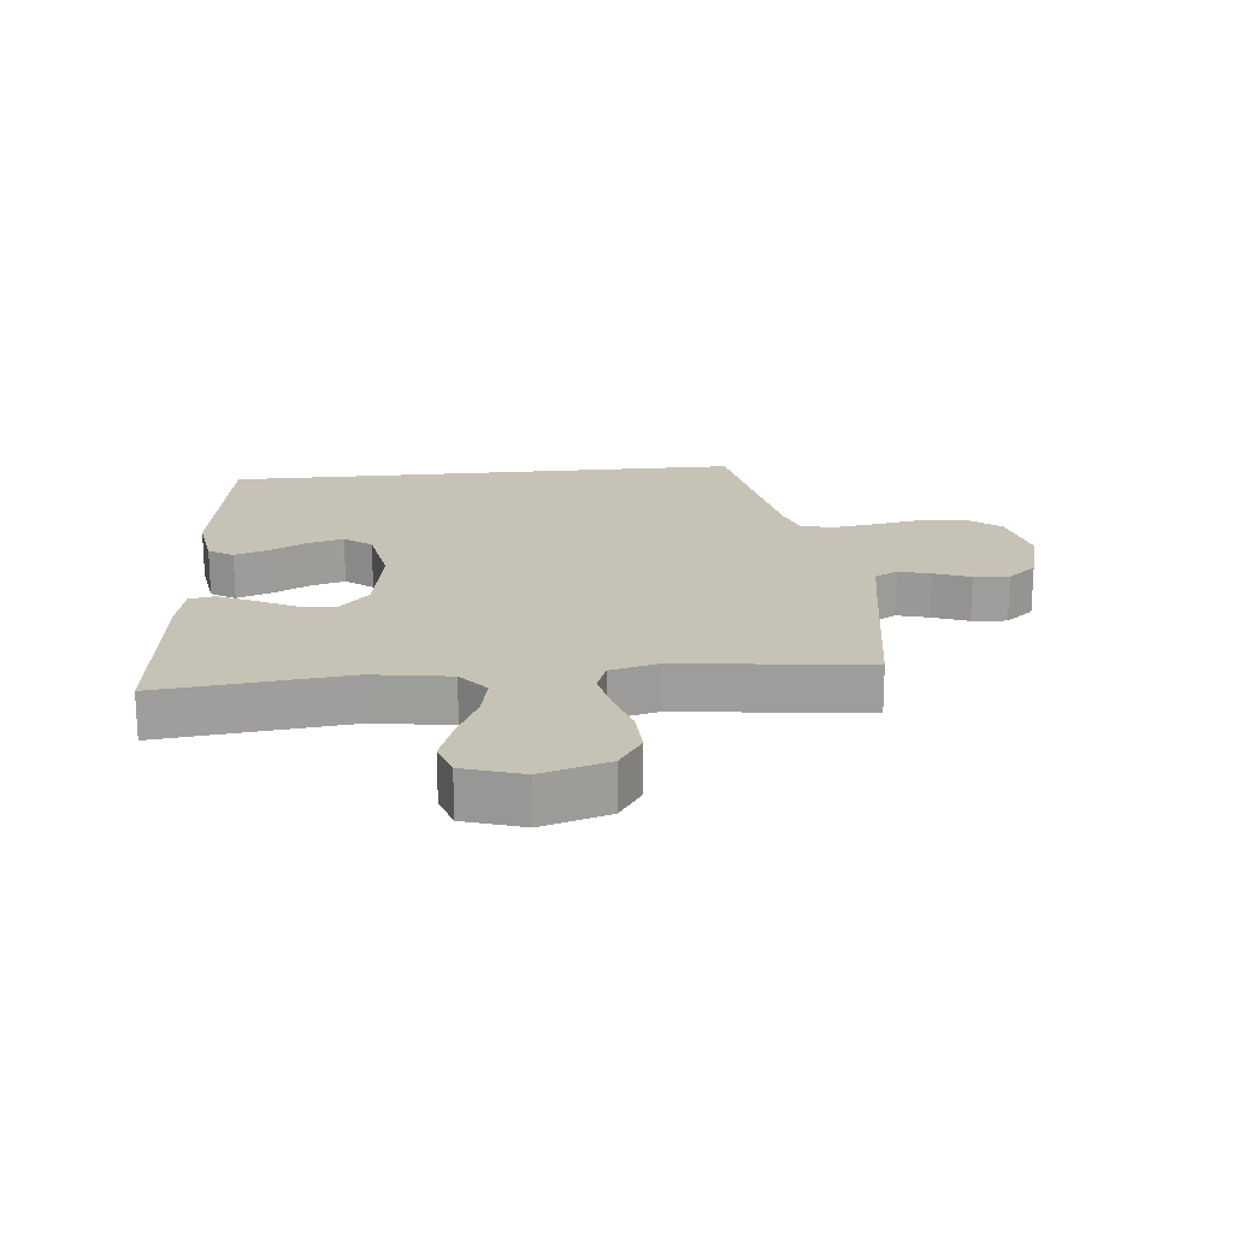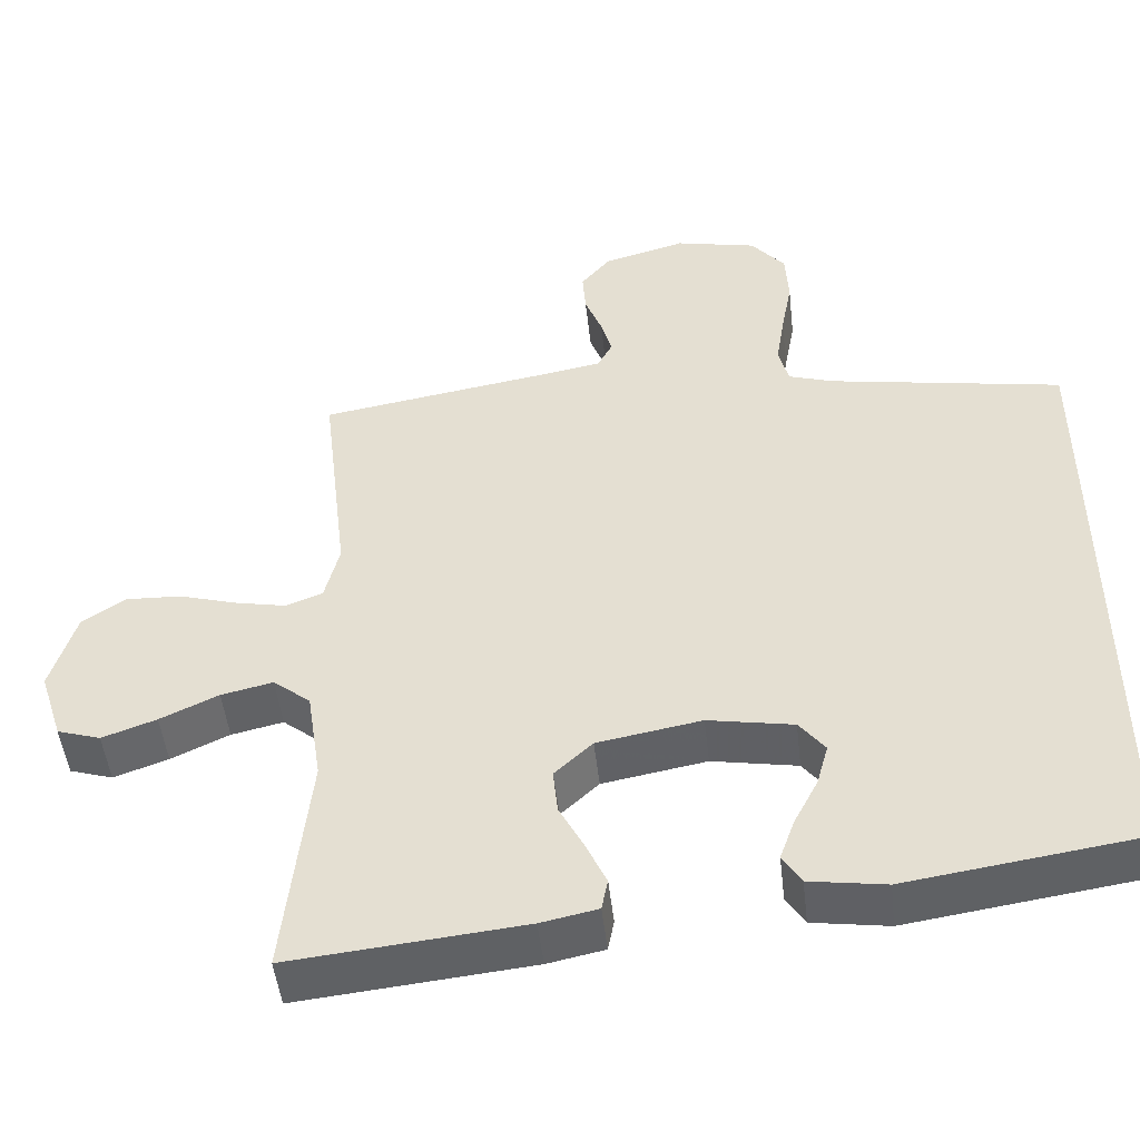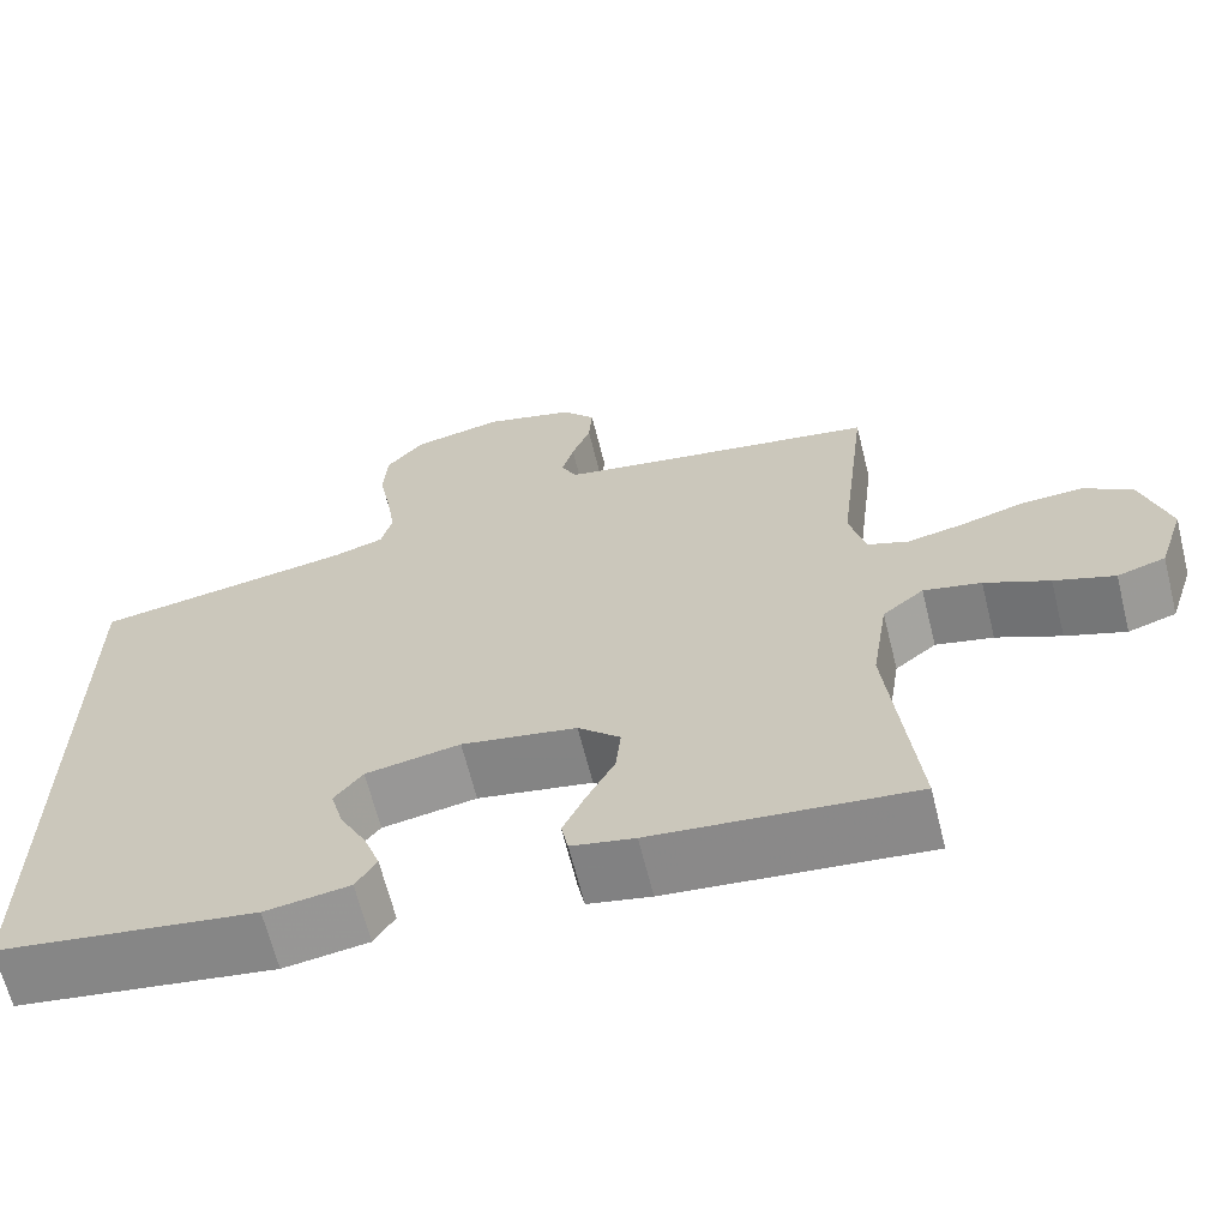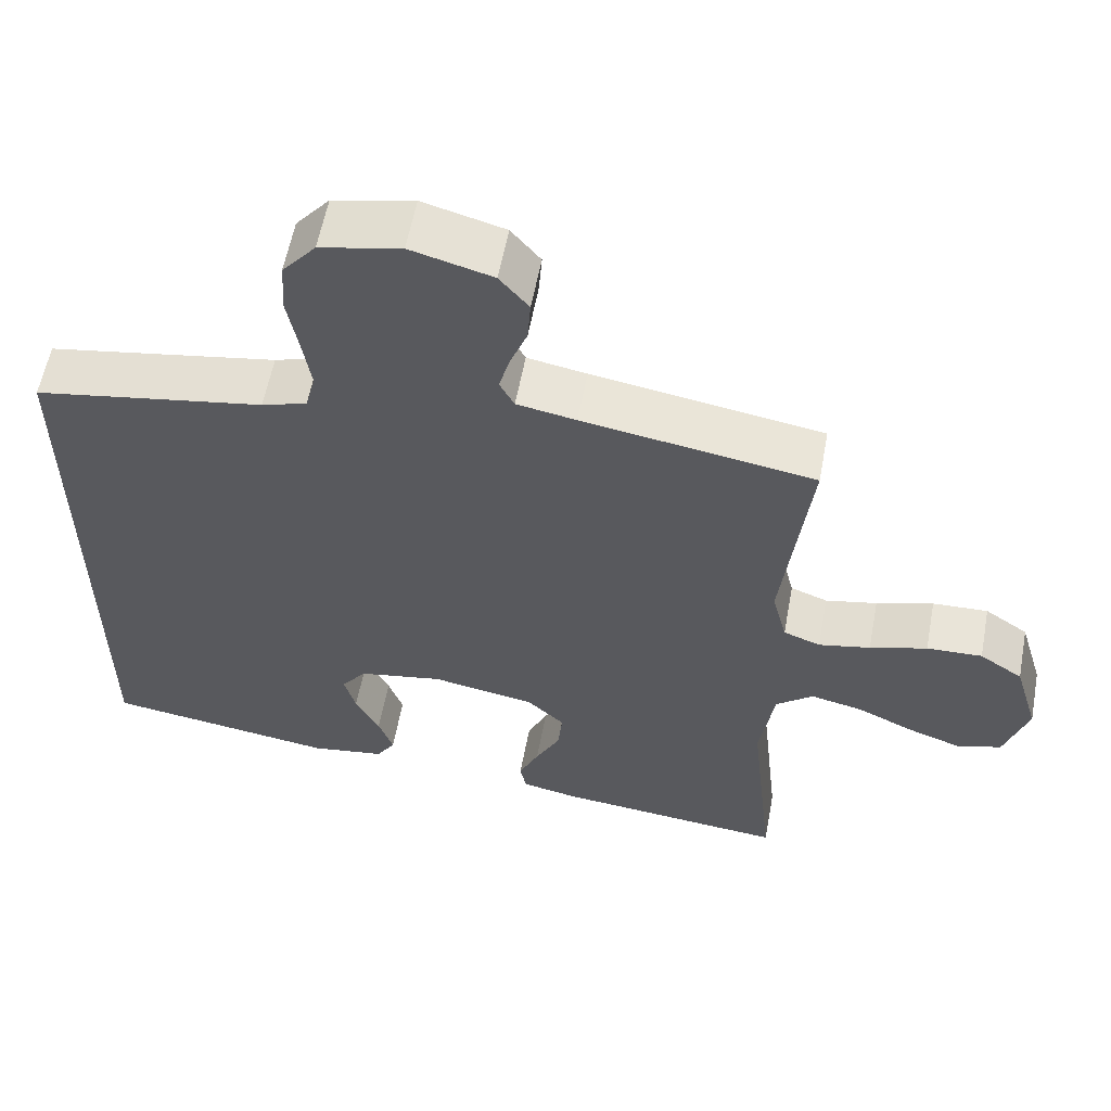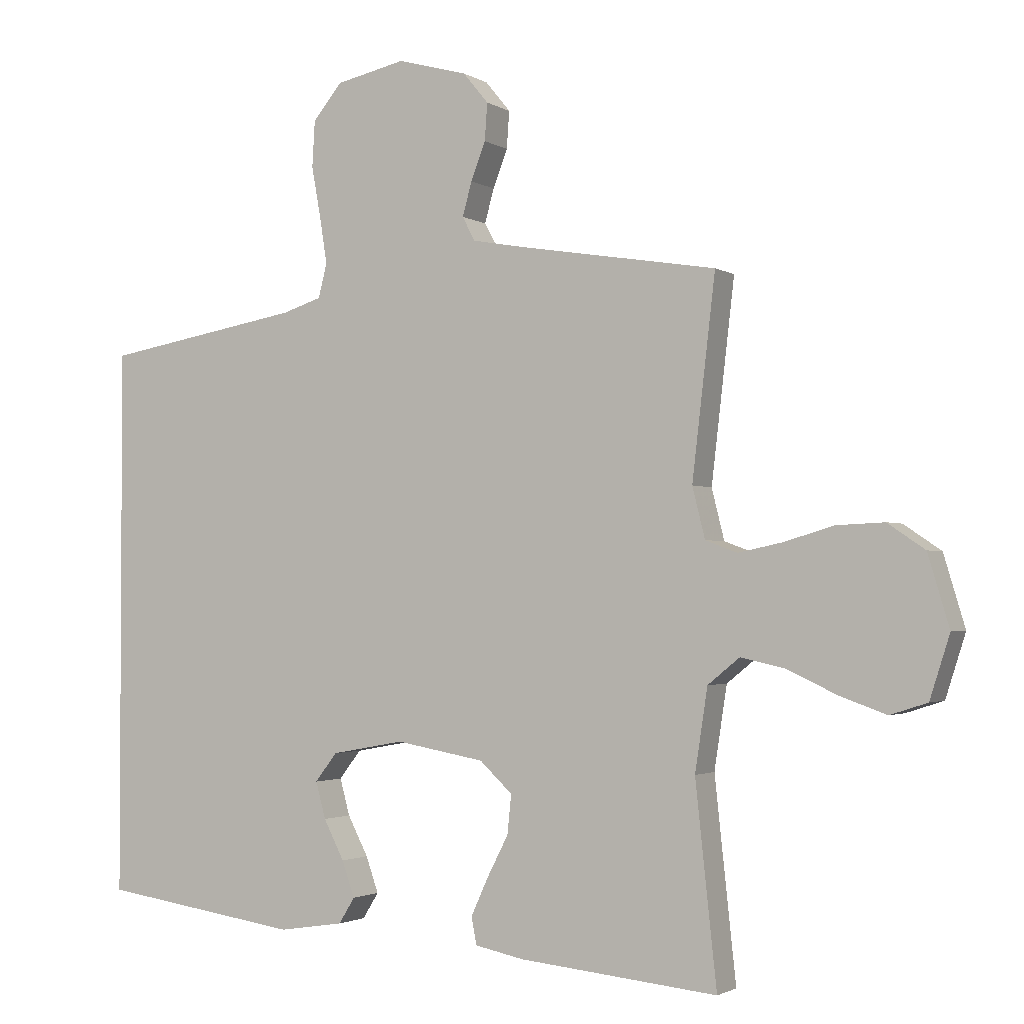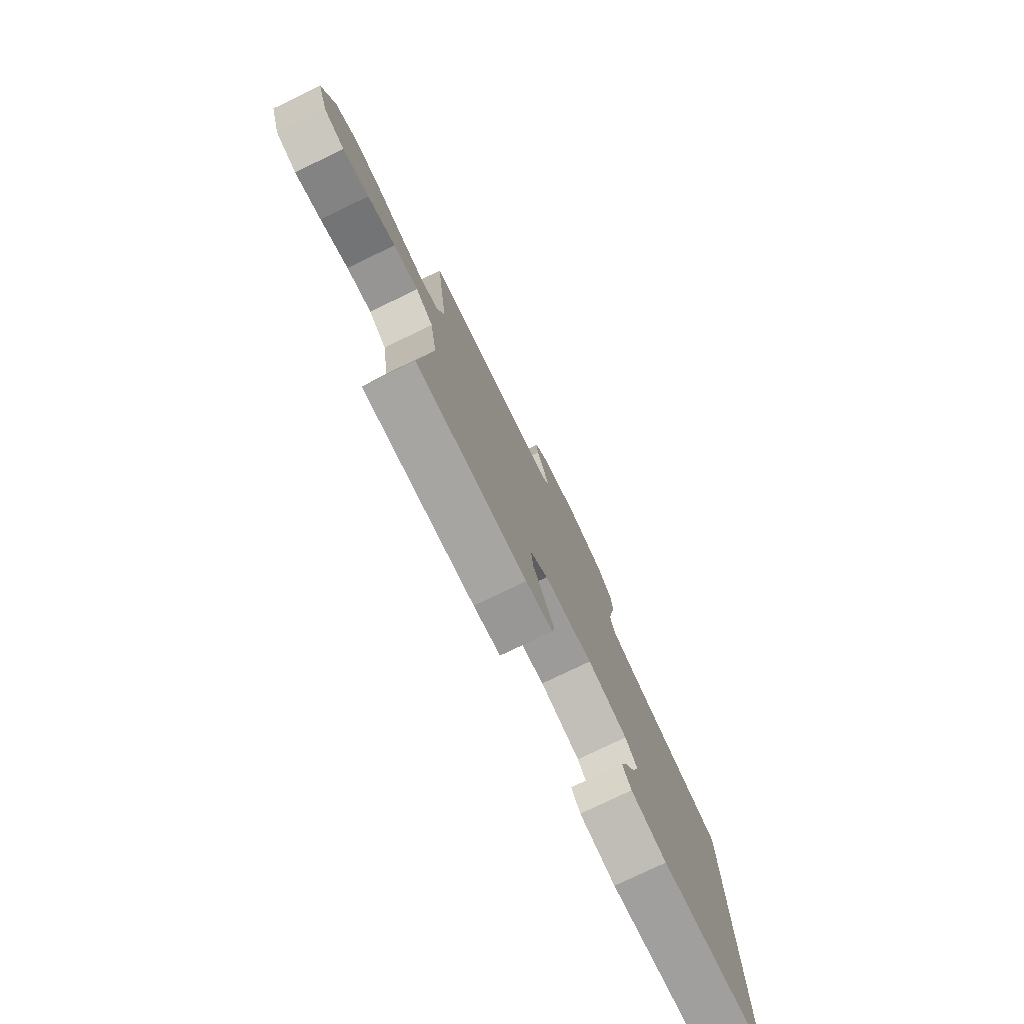
<metadata>
{"format":"obj","ext":"obj","renderer":"f3d","projection":"perspective","resolution":1024,"background":"white","views":[{"elev":19.2,"azim":-95.7,"up":"+Y"},{"elev":-48.8,"azim":6.4,"up":"+Z"},{"elev":-65.5,"azim":-166.0,"up":"+Z"},{"elev":58.5,"azim":-169.4,"up":"+Z"},{"elev":-2.0,"azim":-152.9,"up":"+Z"},{"elev":-78.5,"azim":-64.4,"up":"+Z"}]}
</metadata>
<code>
v -0.5 0.07 -0.5
v -0.468 0.07 -0.2
v -0.487 0.07 -0.076
v -0.535 0.07 -0.037
v -0.602 0.07 -0.052
v -0.677 0.07 -0.087
v -0.747 0.07 -0.112
v -0.803 0.07 -0.094
v -0.833 0.07 0
v -0.801 0.07 0.107
v -0.745 0.07 0.145
v -0.673 0.07 0.142
v -0.599 0.07 0.12
v -0.532 0.07 0.106
v -0.484 0.07 0.124
v -0.465 0.07 0.2
v -0.5 0.07 0.5
v -0.2 0.07 0.549
v -0.123 0.07 0.563
v -0.104 0.07 0.599
v -0.118 0.07 0.65
v -0.14 0.07 0.707
v -0.144 0.07 0.763
v -0.106 0.07 0.809
v 0 0.07 0.838
v 0.105 0.07 0.815
v 0.149 0.07 0.762
v 0.153 0.07 0.692
v 0.139 0.07 0.615
v 0.128 0.07 0.545
v 0.141 0.07 0.494
v 0.2 0.07 0.475
v 0.5 0.07 0.423
v 0.5 0.07 -0.408
v 0.2 0.07 -0.452
v 0.102 0.07 -0.437
v 0.078 0.07 -0.398
v 0.097 0.07 -0.344
v 0.128 0.07 -0.284
v 0.143 0.07 -0.229
v 0.11 0.07 -0.186
v 0 0.07 -0.166
v -0.134 0.07 -0.19
v -0.183 0.07 -0.236
v -0.177 0.07 -0.295
v -0.145 0.07 -0.357
v -0.119 0.07 -0.414
v -0.127 0.07 -0.455
v -0.2 0.07 -0.47
v -0.5 0 -0.5
v -0.468 0 -0.2
v -0.487 0 -0.076
v -0.535 0 -0.037
v -0.602 0 -0.052
v -0.677 0 -0.087
v -0.747 0 -0.112
v -0.803 0 -0.094
v -0.833 0 0
v -0.801 0 0.107
v -0.745 0 0.145
v -0.673 0 0.142
v -0.599 0 0.12
v -0.532 0 0.106
v -0.484 0 0.124
v -0.465 0 0.2
v -0.5 0 0.5
v -0.2 0 0.549
v -0.123 0 0.563
v -0.104 0 0.599
v -0.118 0 0.65
v -0.14 0 0.707
v -0.144 0 0.763
v -0.106 0 0.809
v 0 0 0.838
v 0.105 0 0.815
v 0.149 0 0.762
v 0.153 0 0.692
v 0.139 0 0.615
v 0.128 0 0.545
v 0.141 0 0.494
v 0.2 0 0.475
v 0.5 0 0.423
v 0.5 0 -0.408
v 0.2 0 -0.452
v 0.102 0 -0.437
v 0.078 0 -0.398
v 0.097 0 -0.344
v 0.128 0 -0.284
v 0.143 0 -0.229
v 0.11 0 -0.186
v 0 0 -0.166
v -0.134 0 -0.19
v -0.183 0 -0.236
v -0.177 0 -0.295
v -0.145 0 -0.357
v -0.119 0 -0.414
v -0.127 0 -0.455
v -0.2 0 -0.47
f 48 49 1 2
f 45 46 47 48
f 45 48 2 3
f 44 45 3 4
f 43 44 4
f 42 43 4
f 41 42 4
f 36 37 38 39
f 36 39 40
f 35 36 40
f 32 33 34 35
f 31 32 35 40
f 30 31 40 41
f 26 27 28 29
f 26 29 30
f 21 22 23 24
f 20 21 24 25
f 16 17 18
f 15 16 18 19
f 10 11 12 13
f 10 13 14
f 9 10 14
f 8 9 14
f 5 6 7 8
f 4 5 8 14
f 41 4 14 15
f 20 25 26 30
f 19 20 30 41
f 15 19 41
f 51 50 98 97
f 97 96 95 94
f 52 51 97 94
f 53 52 94 93
f 53 93 92
f 53 92 91
f 53 91 90
f 88 87 86 85
f 89 88 85
f 89 85 84
f 84 83 82 81
f 89 84 81 80
f 90 89 80 79
f 78 77 76 75
f 79 78 75
f 73 72 71 70
f 74 73 70 69
f 67 66 65
f 68 67 65 64
f 62 61 60 59
f 63 62 59
f 63 59 58
f 63 58 57
f 57 56 55 54
f 63 57 54 53
f 64 63 53 90
f 79 75 74 69
f 90 79 69 68
f 90 68 64
f 1 50 51 2
f 2 51 52 3
f 3 52 53 4
f 4 53 54 5
f 5 54 55 6
f 6 55 56 7
f 7 56 57 8
f 8 57 58 9
f 9 58 59 10
f 10 59 60 11
f 11 60 61 12
f 12 61 62 13
f 13 62 63 14
f 14 63 64 15
f 15 64 65 16
f 16 65 66 17
f 17 66 67 18
f 18 67 68 19
f 19 68 69 20
f 20 69 70 21
f 21 70 71 22
f 22 71 72 23
f 23 72 73 24
f 24 73 74 25
f 25 74 75 26
f 26 75 76 27
f 27 76 77 28
f 28 77 78 29
f 29 78 79 30
f 30 79 80 31
f 31 80 81 32
f 32 81 82 33
f 33 82 83 34
f 34 83 84 35
f 35 84 85 36
f 36 85 86 37
f 37 86 87 38
f 38 87 88 39
f 39 88 89 40
f 40 89 90 41
f 41 90 91 42
f 42 91 92 43
f 43 92 93 44
f 44 93 94 45
f 45 94 95 46
f 46 95 96 47
f 47 96 97 48
f 48 97 98 49
f 49 98 50 1

</code>
